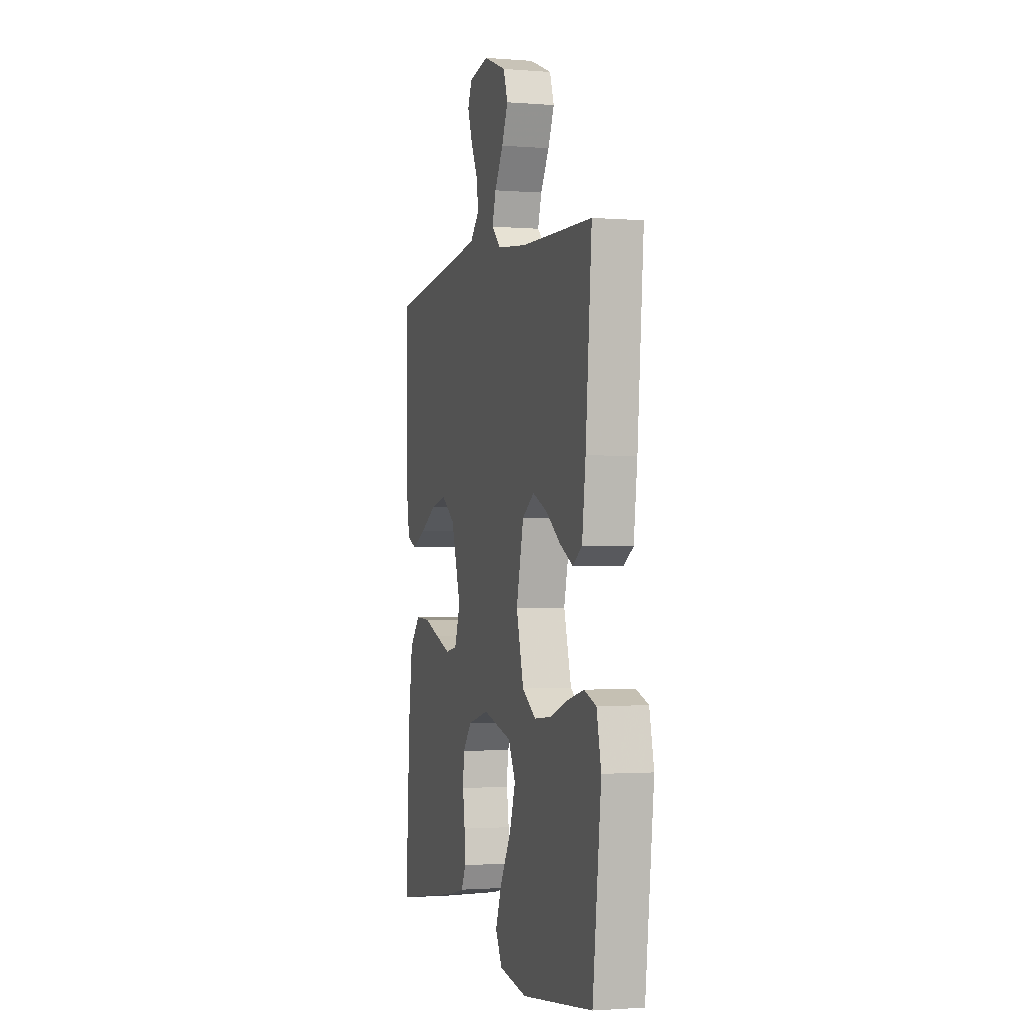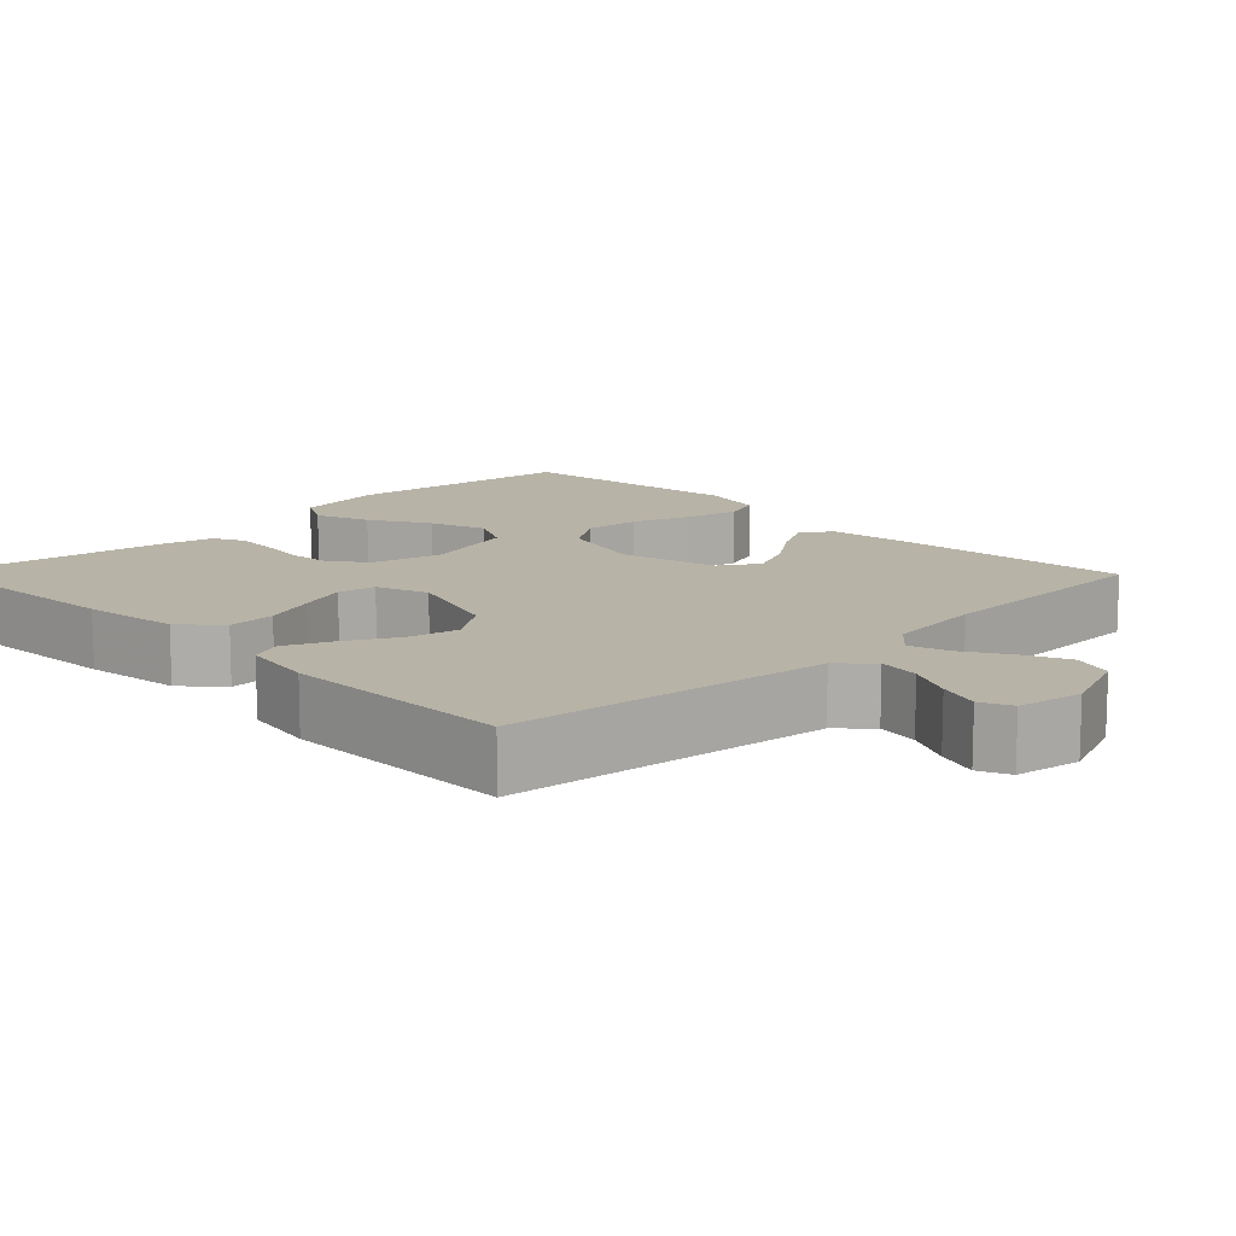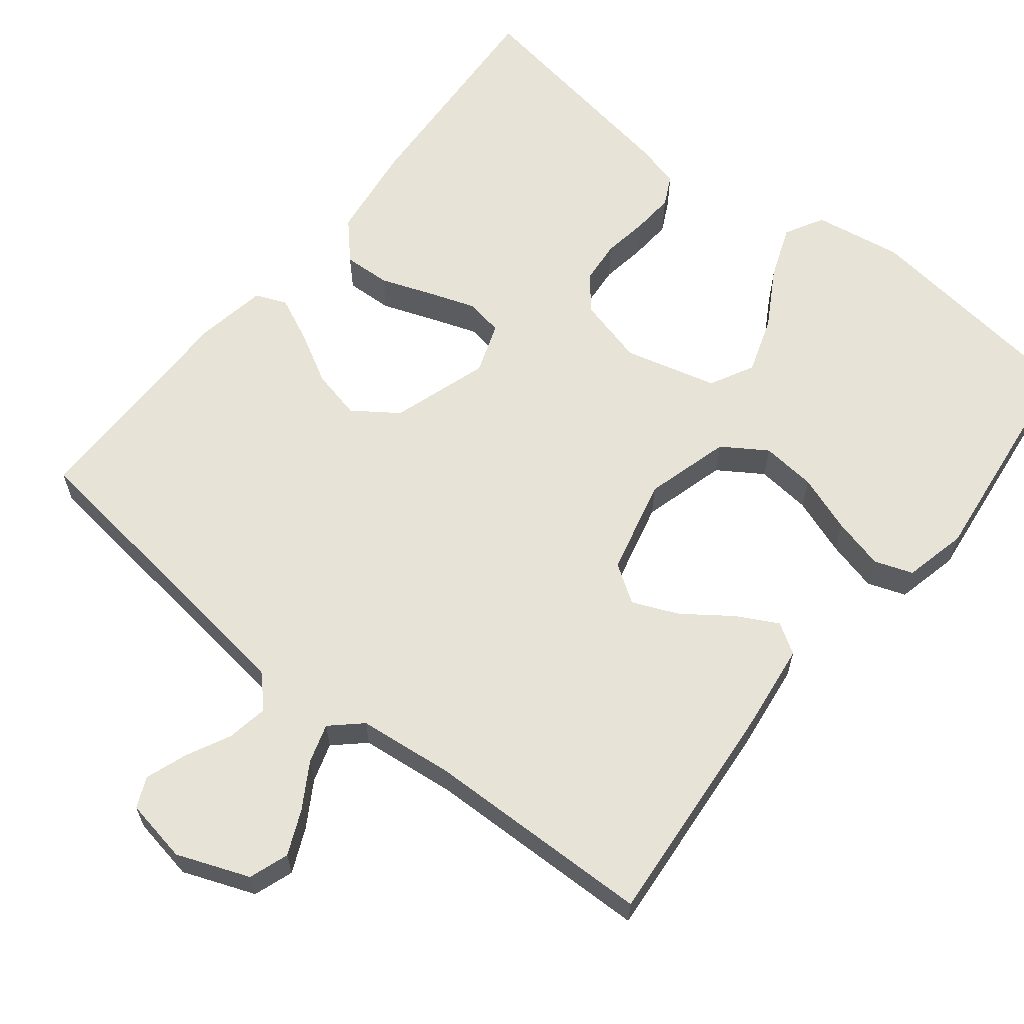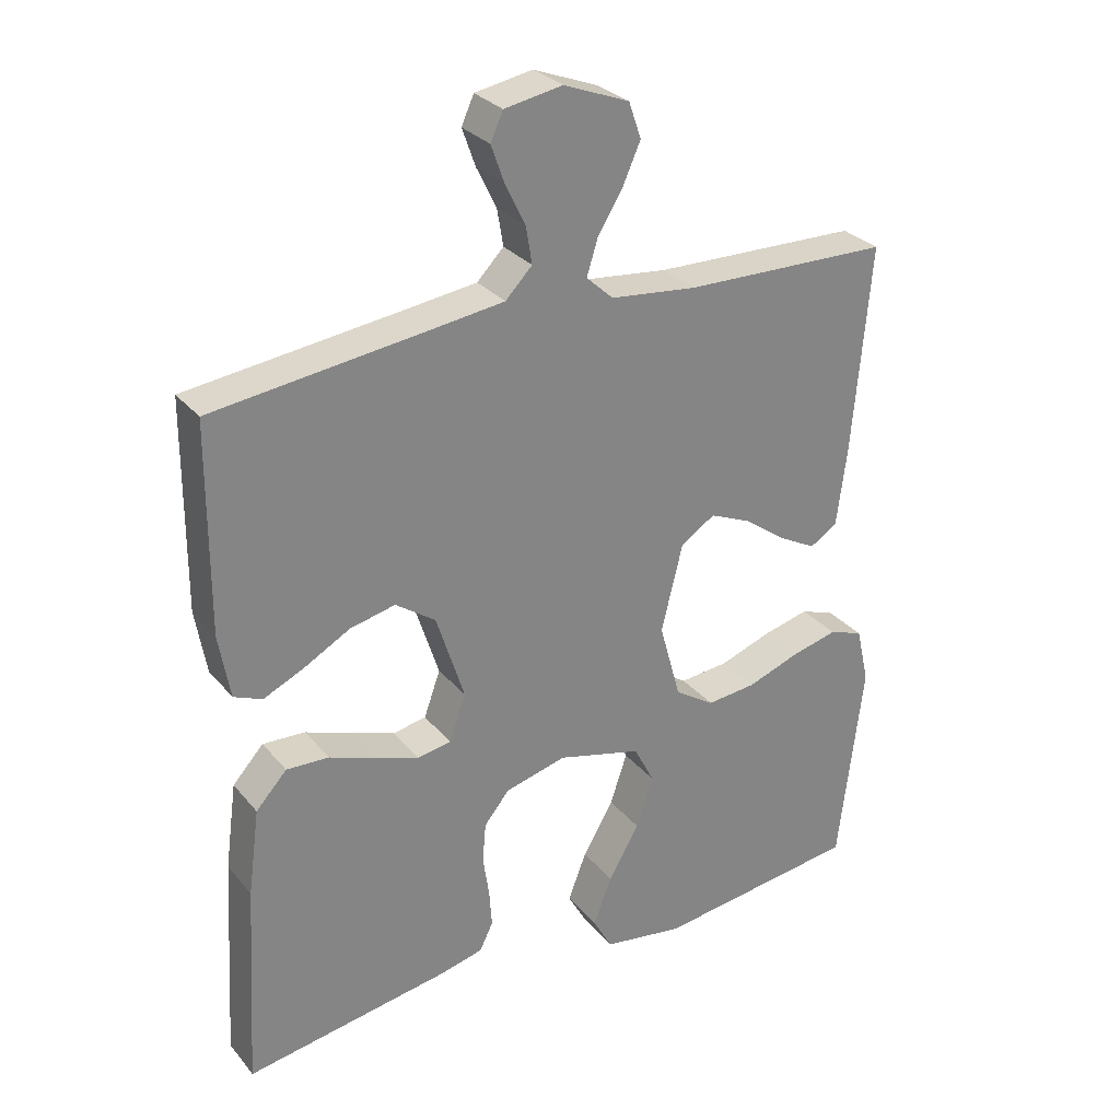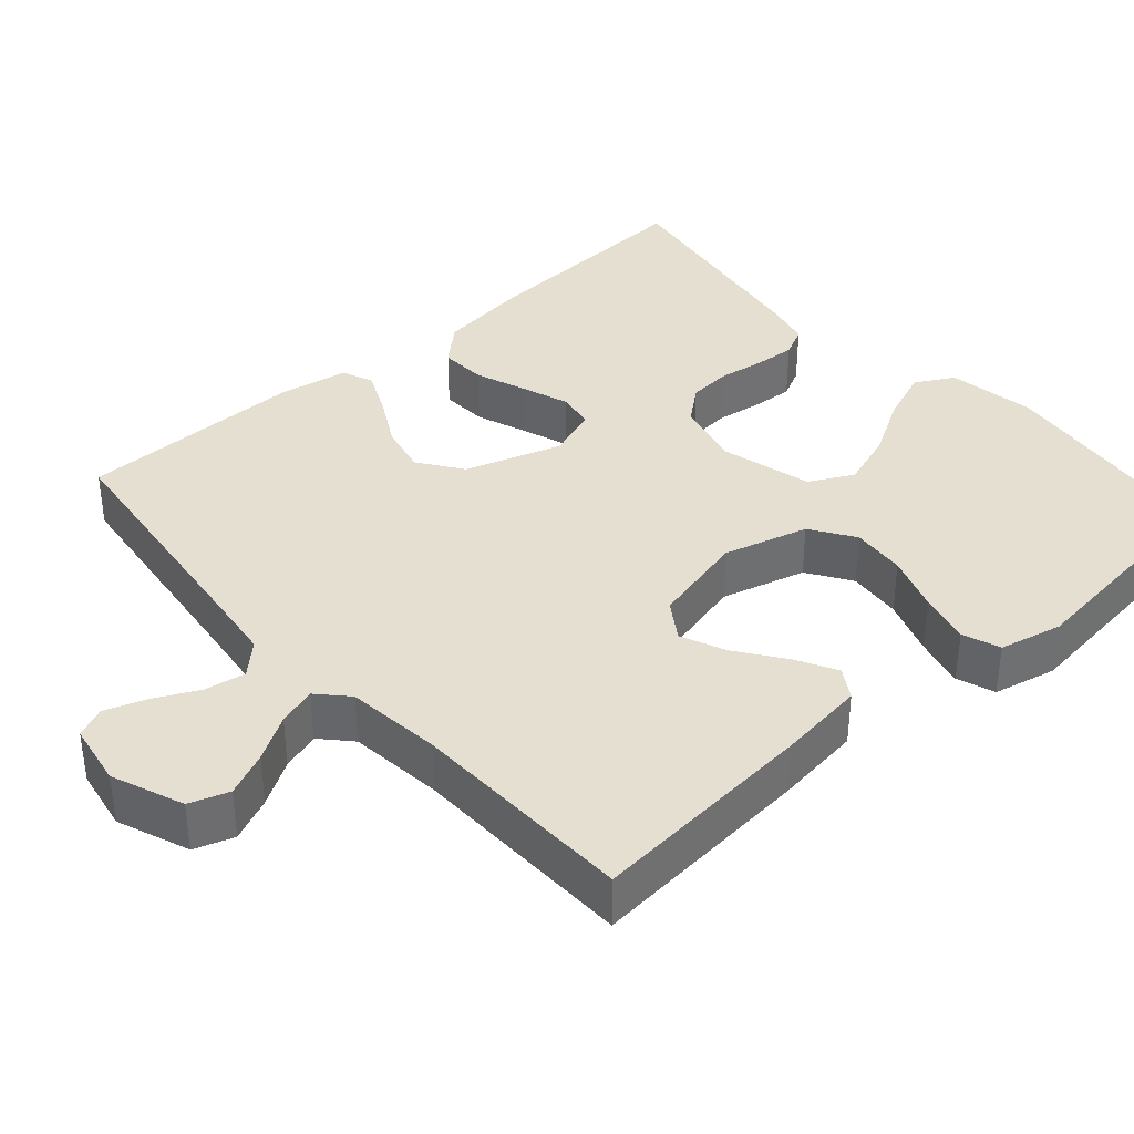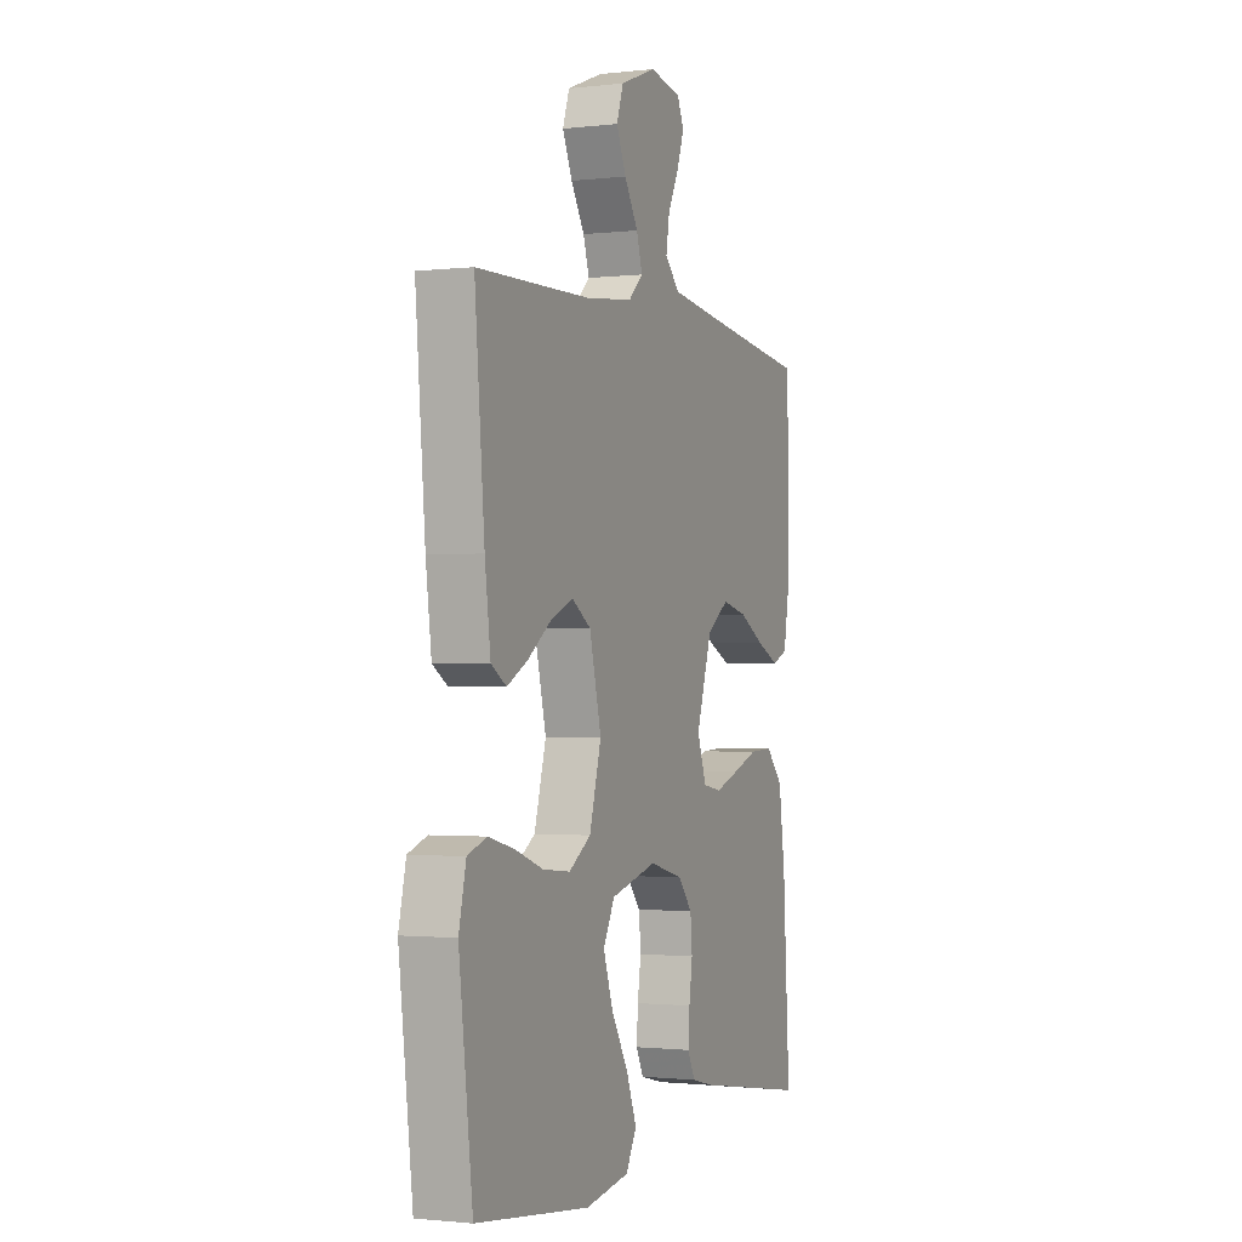
<metadata>
{"format":"obj","ext":"obj","renderer":"f3d","projection":"perspective","resolution":1024,"background":"white","views":[{"elev":-1.4,"azim":73.8,"up":"+Z"},{"elev":12.8,"azim":-44.5,"up":"+Y"},{"elev":62.6,"azim":38.6,"up":"+Y"},{"elev":29.3,"azim":-31.7,"up":"+Z"},{"elev":37.4,"azim":48.5,"up":"+Y"},{"elev":-1.3,"azim":112.7,"up":"+Z"}]}
</metadata>
<code>
v 0.5 0.07 -0.5
v 0.2 0.07 -0.537
v 0.083 0.07 -0.518
v 0.055 0.07 -0.467
v 0.082 0.07 -0.397
v 0.127 0.07 -0.32
v 0.152 0.07 -0.246
v 0.122 0.07 -0.188
v 0 0.07 -0.156
v -0.089 0.07 -0.179
v -0.126 0.07 -0.224
v -0.131 0.07 -0.281
v -0.122 0.07 -0.342
v -0.118 0.07 -0.397
v -0.138 0.07 -0.437
v -0.2 0.07 -0.452
v -0.5 0.07 -0.5
v -0.482 0.07 -0.2
v -0.465 0.07 -0.075
v -0.42 0.07 -0.026
v -0.358 0.07 -0.029
v -0.29 0.07 -0.054
v -0.227 0.07 -0.076
v -0.178 0.07 -0.067
v -0.154 0.07 0
v -0.195 0.07 0.128
v -0.253 0.07 0.169
v -0.319 0.07 0.154
v -0.386 0.07 0.117
v -0.445 0.07 0.09
v -0.486 0.07 0.107
v -0.502 0.07 0.2
v -0.5 0.07 0.5
v -0.2 0.07 0.537
v -0.084 0.07 0.552
v -0.045 0.07 0.592
v -0.054 0.07 0.646
v -0.083 0.07 0.705
v -0.102 0.07 0.759
v -0.084 0.07 0.799
v 0 0.07 0.814
v 0.095 0.07 0.777
v 0.113 0.07 0.725
v 0.087 0.07 0.667
v 0.051 0.07 0.608
v 0.035 0.07 0.557
v 0.074 0.07 0.521
v 0.2 0.07 0.507
v 0.5 0.07 0.5
v 0.474 0.07 0.2
v 0.459 0.07 0.084
v 0.419 0.07 0.059
v 0.365 0.07 0.088
v 0.303 0.07 0.133
v 0.243 0.07 0.159
v 0.193 0.07 0.126
v 0.162 0.07 0
v 0.193 0.07 -0.112
v 0.251 0.07 -0.15
v 0.323 0.07 -0.143
v 0.399 0.07 -0.116
v 0.467 0.07 -0.099
v 0.517 0.07 -0.117
v 0.536 0.07 -0.2
v 0.5 0 -0.5
v 0.2 0 -0.537
v 0.083 0 -0.518
v 0.055 0 -0.467
v 0.082 0 -0.397
v 0.127 0 -0.32
v 0.152 0 -0.246
v 0.122 0 -0.188
v 0 0 -0.156
v -0.089 0 -0.179
v -0.126 0 -0.224
v -0.131 0 -0.281
v -0.122 0 -0.342
v -0.118 0 -0.397
v -0.138 0 -0.437
v -0.2 0 -0.452
v -0.5 0 -0.5
v -0.482 0 -0.2
v -0.465 0 -0.075
v -0.42 0 -0.026
v -0.358 0 -0.029
v -0.29 0 -0.054
v -0.227 0 -0.076
v -0.178 0 -0.067
v -0.154 0 0
v -0.195 0 0.128
v -0.253 0 0.169
v -0.319 0 0.154
v -0.386 0 0.117
v -0.445 0 0.09
v -0.486 0 0.107
v -0.502 0 0.2
v -0.5 0 0.5
v -0.2 0 0.537
v -0.084 0 0.552
v -0.045 0 0.592
v -0.054 0 0.646
v -0.083 0 0.705
v -0.102 0 0.759
v -0.084 0 0.799
v 0 0 0.814
v 0.095 0 0.777
v 0.113 0 0.725
v 0.087 0 0.667
v 0.051 0 0.608
v 0.035 0 0.557
v 0.074 0 0.521
v 0.2 0 0.507
v 0.5 0 0.5
v 0.474 0 0.2
v 0.459 0 0.084
v 0.419 0 0.059
v 0.365 0 0.088
v 0.303 0 0.133
v 0.243 0 0.159
v 0.193 0 0.126
v 0.162 0 0
v 0.193 0 -0.112
v 0.251 0 -0.15
v 0.323 0 -0.143
v 0.399 0 -0.116
v 0.467 0 -0.099
v 0.517 0 -0.117
v 0.536 0 -0.2
f 60 61 62 63
f 60 63 64 1
f 51 52 53 54
f 51 54 55
f 48 49 50 51
f 47 48 51 55
f 46 47 55 56
f 42 43 44 45
f 42 45 46
f 41 42 46
f 40 41 46
f 37 38 39 40
f 37 40 46 56
f 31 32 33 34
f 31 34 35
f 28 29 30 31
f 28 31 35 36
f 19 20 21 22
f 19 22 23
f 18 19 23
f 17 18 23 24
f 15 16 17 24
f 12 13 14 15
f 3 4 5 6
f 3 6 7
f 2 3 7
f 59 60 1 2
f 58 59 2 7
f 57 58 7 8
f 36 37 56 57
f 36 57 8 9
f 27 28 36
f 26 27 36
f 25 26 36 9
f 12 15 24 25
f 11 12 25
f 10 11 25
f 9 10 25
f 127 126 125 124
f 65 128 127 124
f 118 117 116 115
f 119 118 115
f 115 114 113 112
f 119 115 112 111
f 120 119 111 110
f 109 108 107 106
f 110 109 106
f 110 106 105
f 110 105 104
f 104 103 102 101
f 120 110 104 101
f 98 97 96 95
f 99 98 95
f 95 94 93 92
f 100 99 95 92
f 86 85 84 83
f 87 86 83
f 87 83 82
f 88 87 82 81
f 88 81 80 79
f 79 78 77 76
f 70 69 68 67
f 71 70 67
f 71 67 66
f 66 65 124 123
f 71 66 123 122
f 72 71 122 121
f 121 120 101 100
f 73 72 121 100
f 100 92 91
f 100 91 90
f 73 100 90 89
f 89 88 79 76
f 89 76 75
f 89 75 74
f 89 74 73
f 1 65 66 2
f 2 66 67 3
f 3 67 68 4
f 4 68 69 5
f 5 69 70 6
f 6 70 71 7
f 7 71 72 8
f 8 72 73 9
f 9 73 74 10
f 10 74 75 11
f 11 75 76 12
f 12 76 77 13
f 13 77 78 14
f 14 78 79 15
f 15 79 80 16
f 16 80 81 17
f 17 81 82 18
f 18 82 83 19
f 19 83 84 20
f 20 84 85 21
f 21 85 86 22
f 22 86 87 23
f 23 87 88 24
f 24 88 89 25
f 25 89 90 26
f 26 90 91 27
f 27 91 92 28
f 28 92 93 29
f 29 93 94 30
f 30 94 95 31
f 31 95 96 32
f 32 96 97 33
f 33 97 98 34
f 34 98 99 35
f 35 99 100 36
f 36 100 101 37
f 37 101 102 38
f 38 102 103 39
f 39 103 104 40
f 40 104 105 41
f 41 105 106 42
f 42 106 107 43
f 43 107 108 44
f 44 108 109 45
f 45 109 110 46
f 46 110 111 47
f 47 111 112 48
f 48 112 113 49
f 49 113 114 50
f 50 114 115 51
f 51 115 116 52
f 52 116 117 53
f 53 117 118 54
f 54 118 119 55
f 55 119 120 56
f 56 120 121 57
f 57 121 122 58
f 58 122 123 59
f 59 123 124 60
f 60 124 125 61
f 61 125 126 62
f 62 126 127 63
f 63 127 128 64
f 64 128 65 1

</code>
